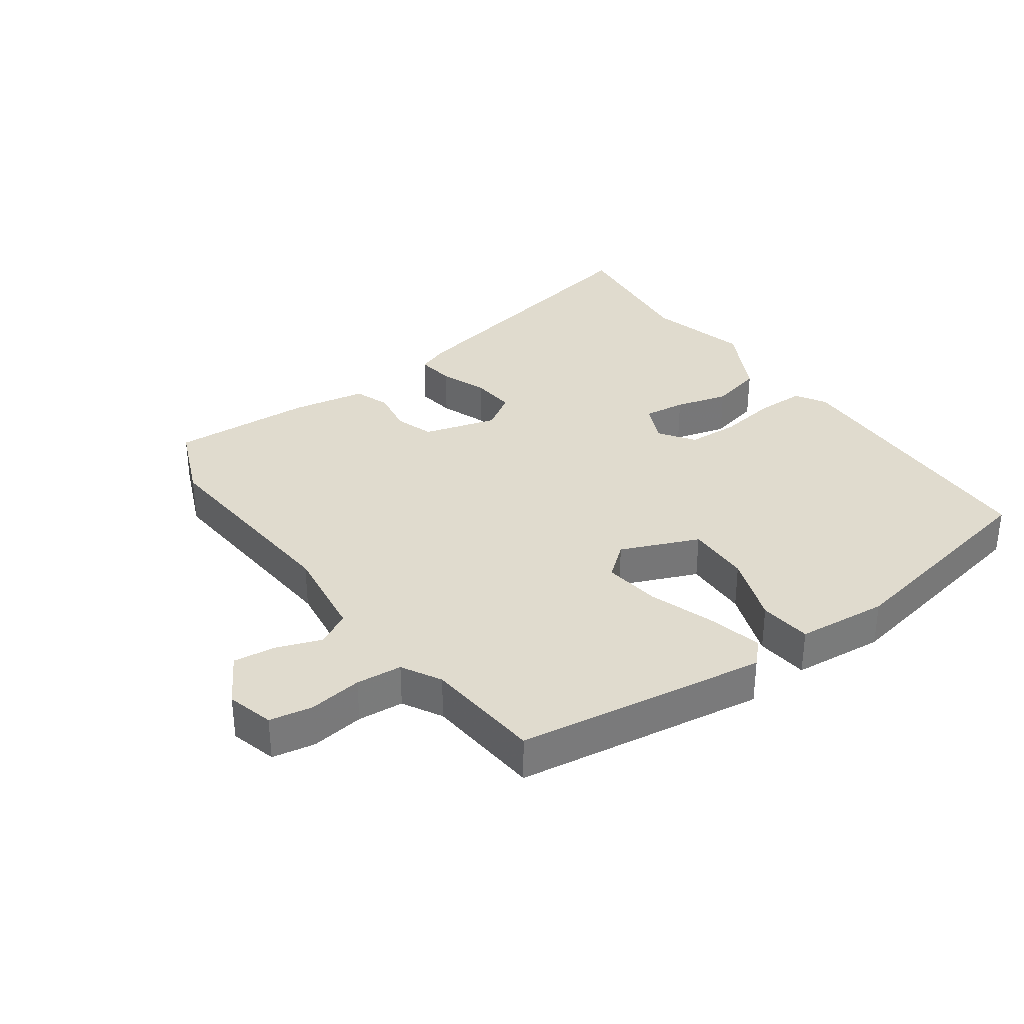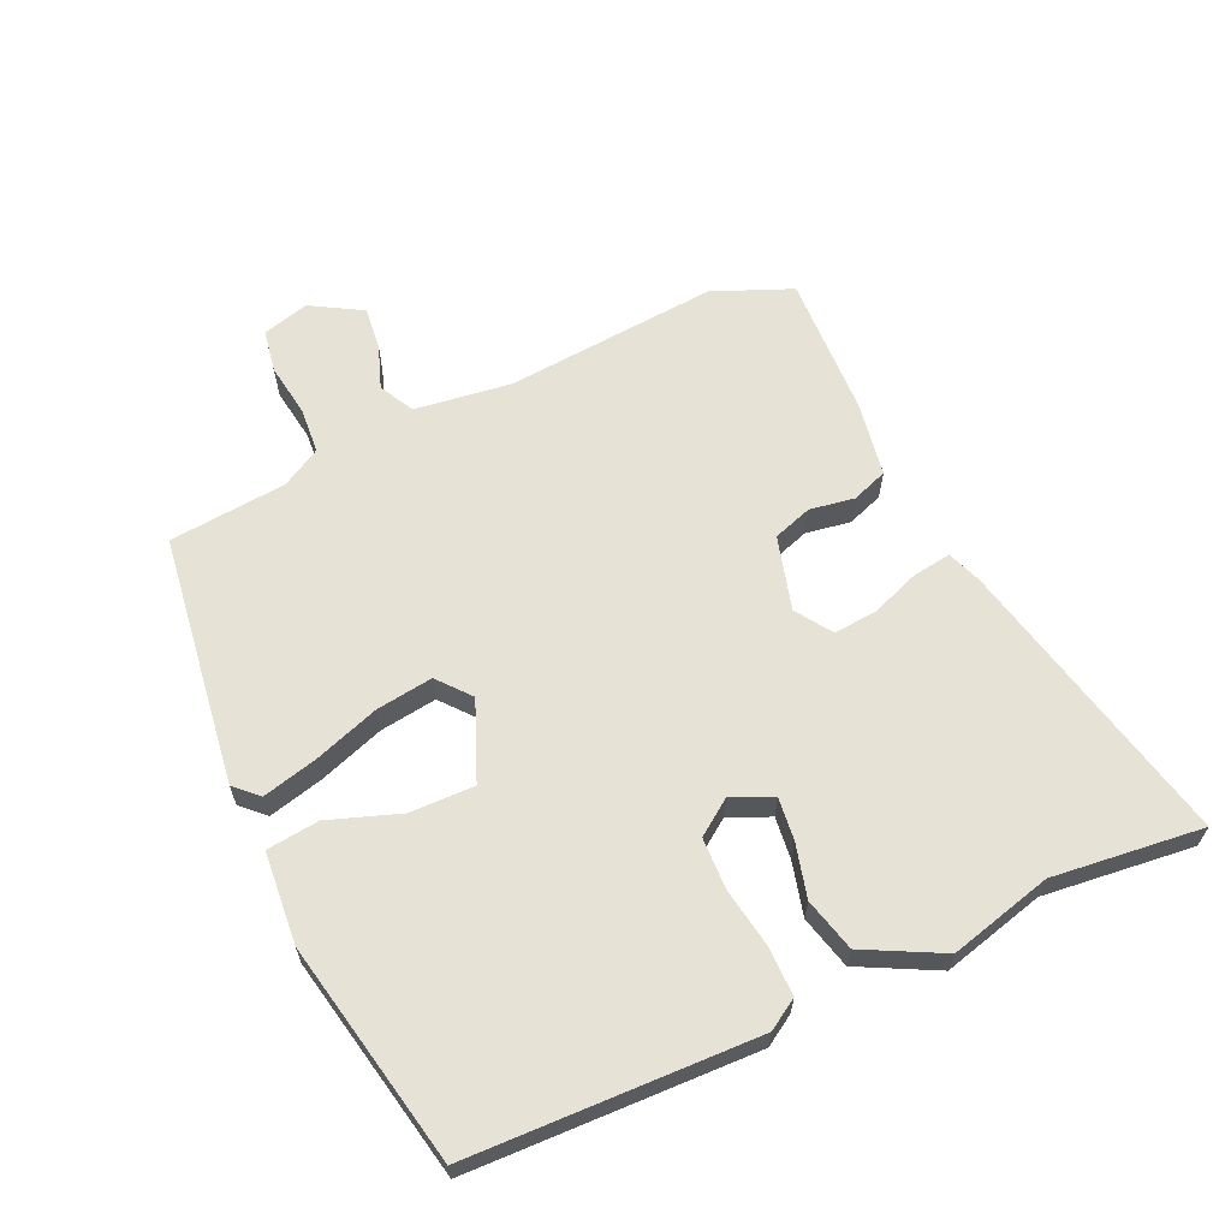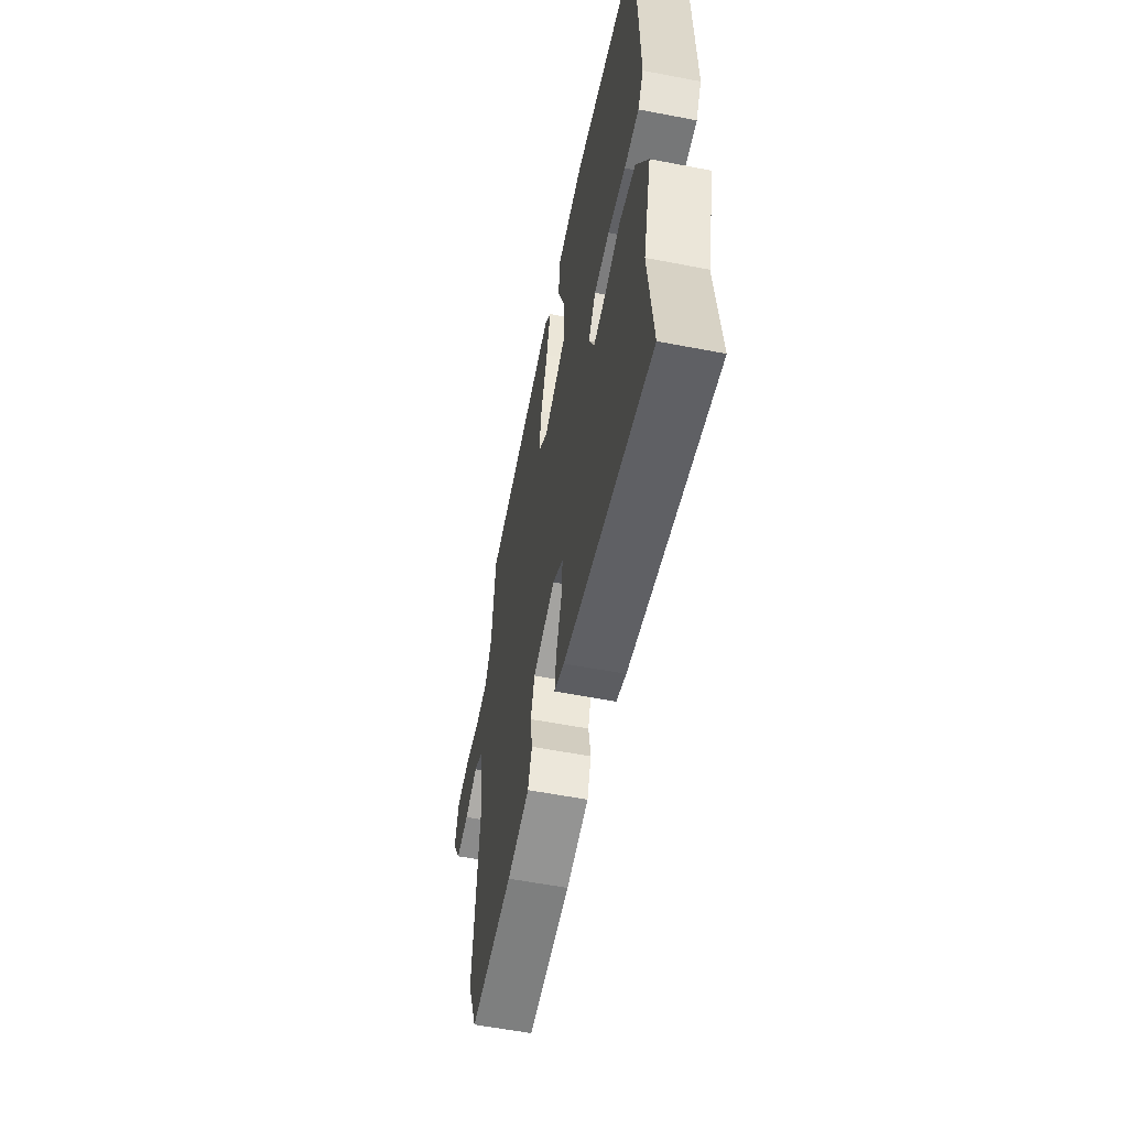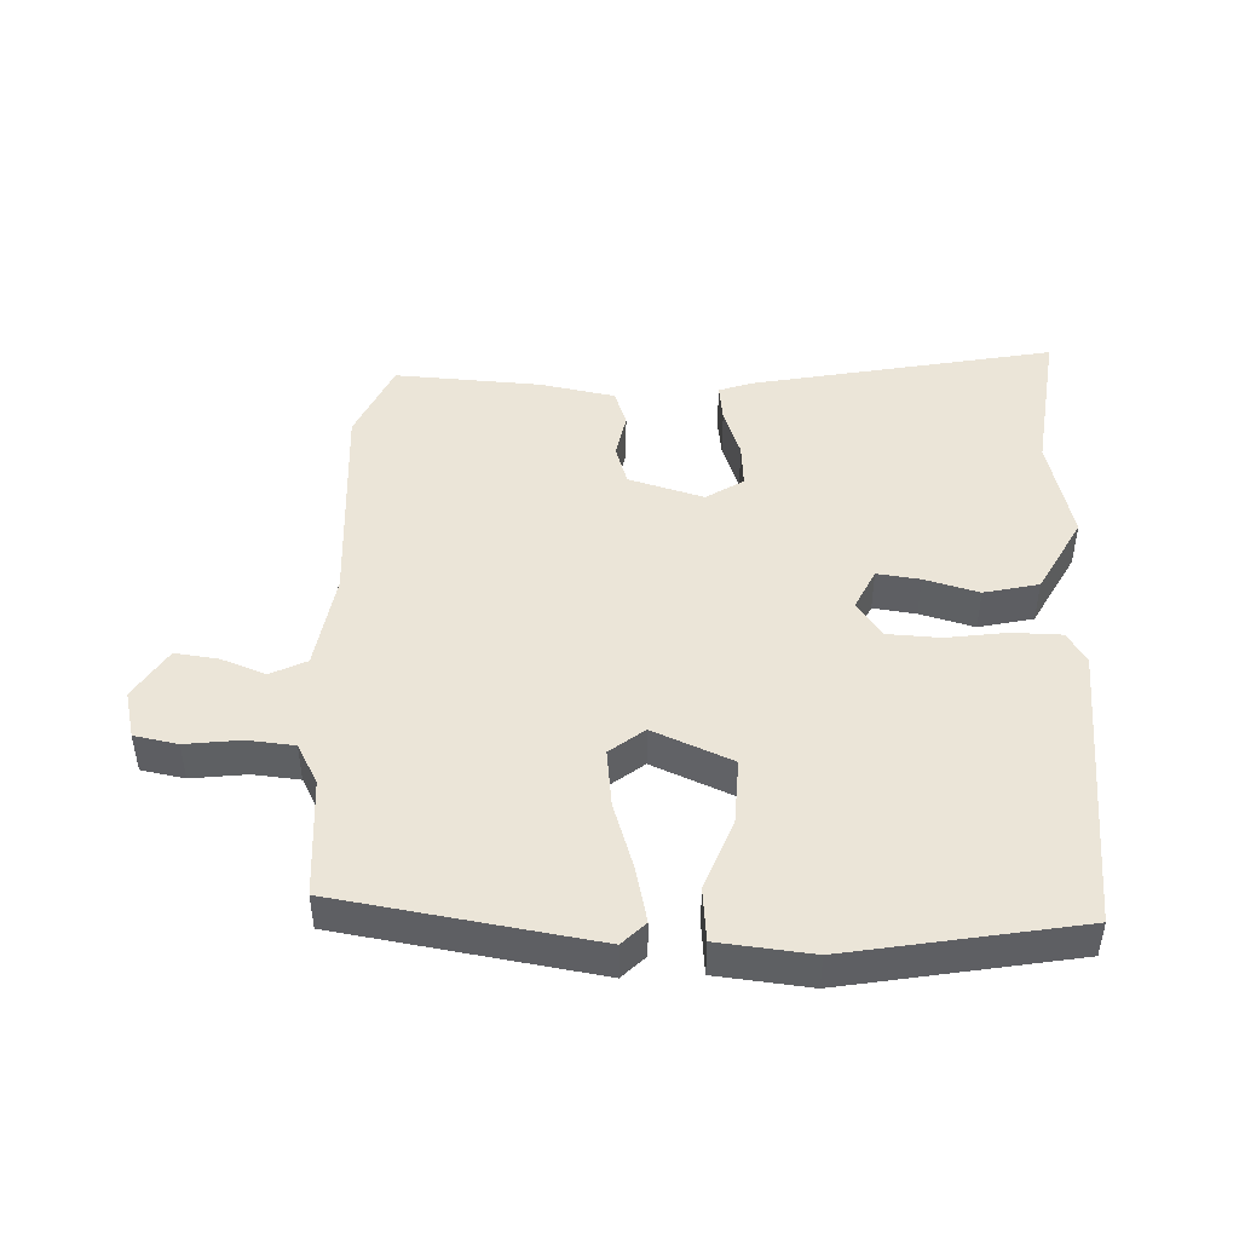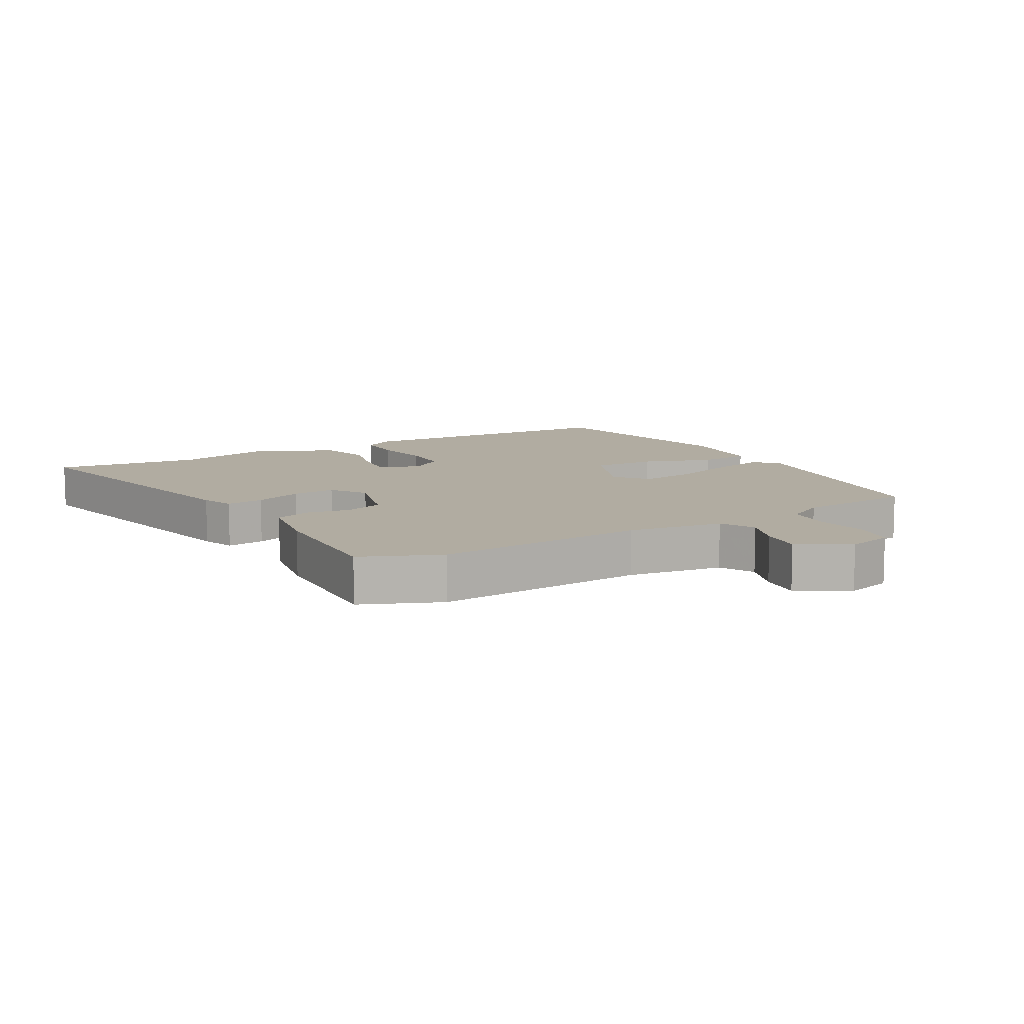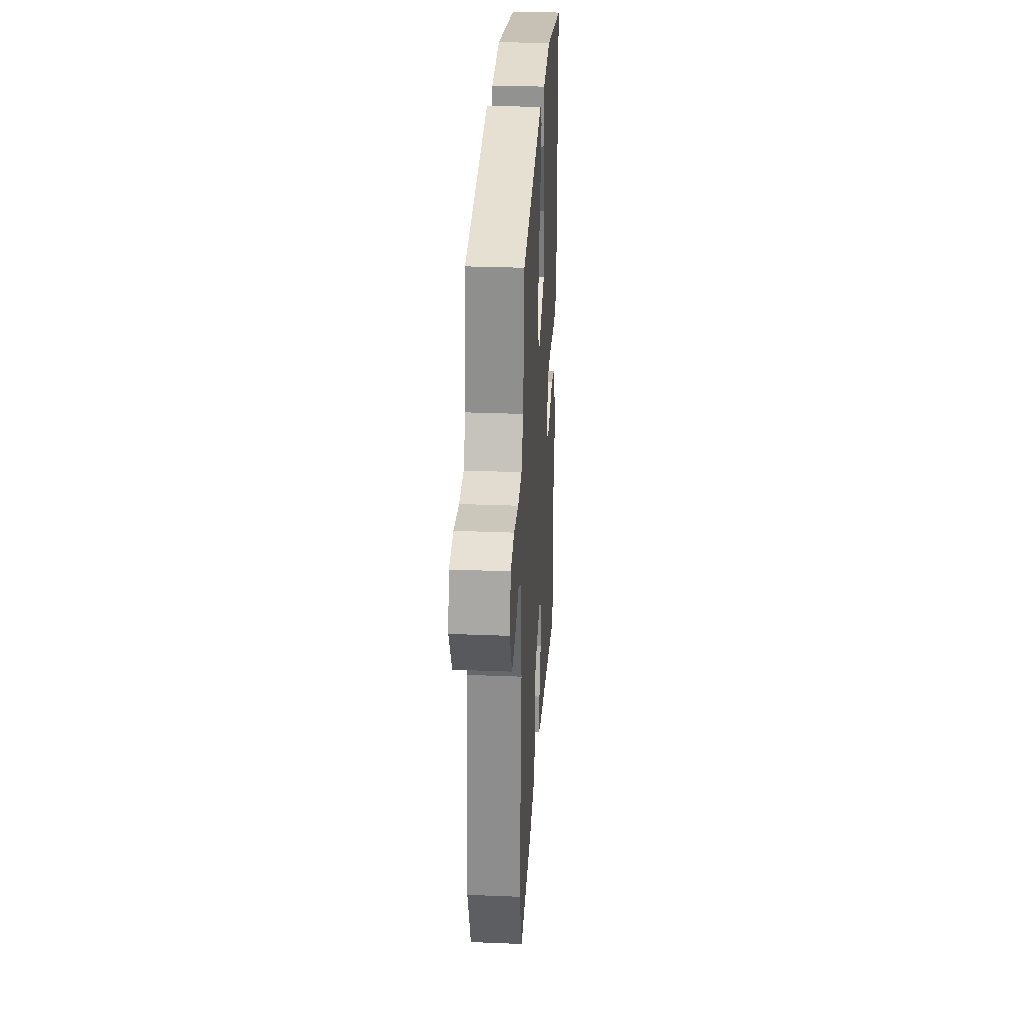
<metadata>
{"format":"obj","ext":"obj","renderer":"f3d","projection":"perspective","resolution":1024,"background":"white","views":[{"elev":33.5,"azim":-34.7,"up":"+Y"},{"elev":63.0,"azim":65.9,"up":"+Y"},{"elev":-57.8,"azim":78.7,"up":"+Z"},{"elev":45.8,"azim":3.8,"up":"+Y"},{"elev":10.2,"azim":-118.9,"up":"+Y"},{"elev":30.3,"azim":-86.7,"up":"+Z"}]}
</metadata>
<code>
v 0.52 0.07 0.474
v 0.53 0.07 0.027
v 0.5 0.07 -0.02
v 0.424 0.07 -0.019
v 0.331 0.07 -0.003
v 0.25 0.07 -0.005
v 0.211 0.07 -0.059
v 0.239 0.07 -0.123
v 0.305 0.07 -0.116
v 0.389 0.07 -0.095
v 0.472 0.07 -0.117
v 0.533 0.07 -0.238
v 0.49 0.07 -0.398
v 0.514 0.07 -0.633
v 0.055 0.07 -0.528
v 0.003 0.07 -0.508
v 0.012 0.07 -0.448
v 0.041 0.07 -0.373
v 0.048 0.07 -0.304
v -0.008 0.07 -0.266
v -0.124 0.07 -0.297
v -0.145 0.07 -0.358
v -0.134 0.07 -0.428
v -0.155 0.07 -0.484
v -0.272 0.07 -0.503
v -0.496 0.07 -0.51
v -0.546 0.07 -0.386
v -0.515 0.07 -0.053
v -0.534 0.07 0.098
v -0.588 0.07 0.127
v -0.657 0.07 0.103
v -0.724 0.07 0.096
v -0.77 0.07 0.176
v -0.749 0.07 0.249
v -0.682 0.07 0.26
v -0.598 0.07 0.247
v -0.526 0.07 0.252
v -0.491 0.07 0.313
v -0.472 0.07 0.497
v -0.08 0.07 0.548
v -0.046 0.07 0.512
v -0.068 0.07 0.427
v -0.104 0.07 0.325
v -0.117 0.07 0.236
v -0.066 0.07 0.193
v 0.057 0.07 0.242
v 0.056 0.07 0.343
v 0.018 0.07 0.454
v 0.028 0.07 0.536
v 0.171 0.07 0.547
v 0.52 0 0.474
v 0.53 0 0.027
v 0.5 0 -0.02
v 0.424 0 -0.019
v 0.331 0 -0.003
v 0.25 0 -0.005
v 0.211 0 -0.059
v 0.239 0 -0.123
v 0.305 0 -0.116
v 0.389 0 -0.095
v 0.472 0 -0.117
v 0.533 0 -0.238
v 0.49 0 -0.398
v 0.514 0 -0.633
v 0.055 0 -0.528
v 0.003 0 -0.508
v 0.012 0 -0.448
v 0.041 0 -0.373
v 0.048 0 -0.304
v -0.008 0 -0.266
v -0.124 0 -0.297
v -0.145 0 -0.358
v -0.134 0 -0.428
v -0.155 0 -0.484
v -0.272 0 -0.503
v -0.496 0 -0.51
v -0.546 0 -0.386
v -0.515 0 -0.053
v -0.534 0 0.098
v -0.588 0 0.127
v -0.657 0 0.103
v -0.724 0 0.096
v -0.77 0 0.176
v -0.749 0 0.249
v -0.682 0 0.26
v -0.598 0 0.247
v -0.526 0 0.252
v -0.491 0 0.313
v -0.472 0 0.497
v -0.08 0 0.548
v -0.046 0 0.512
v -0.068 0 0.427
v -0.104 0 0.325
v -0.117 0 0.236
v -0.066 0 0.193
v 0.057 0 0.242
v 0.056 0 0.343
v 0.018 0 0.454
v 0.028 0 0.536
v 0.171 0 0.547
f 47 48 49 50
f 46 47 50 1
f 40 41 42 43
f 38 39 40 43
f 37 38 43 44
f 36 37 44 45
f 34 35 36
f 33 34 36 45
f 30 31 32 33
f 25 26 27 28
f 25 28 29
f 22 23 24 25
f 21 22 25 29
f 20 21 29
f 19 20 29
f 15 16 17 18
f 13 14 15 18
f 13 18 19
f 12 13 19 29
f 9 10 11 12
f 8 9 12
f 2 3 4 5
f 46 1 2 5
f 45 46 5 6
f 30 33 45 6
f 8 12 29 30
f 7 8 30
f 6 7 30
f 100 99 98 97
f 51 100 97 96
f 93 92 91 90
f 93 90 89 88
f 94 93 88 87
f 95 94 87 86
f 86 85 84
f 95 86 84 83
f 83 82 81 80
f 78 77 76 75
f 79 78 75
f 75 74 73 72
f 79 75 72 71
f 79 71 70
f 79 70 69
f 68 67 66 65
f 68 65 64 63
f 69 68 63
f 79 69 63 62
f 62 61 60 59
f 62 59 58
f 55 54 53 52
f 55 52 51 96
f 56 55 96 95
f 56 95 83 80
f 80 79 62 58
f 80 58 57
f 80 57 56
f 1 51 52 2
f 2 52 53 3
f 3 53 54 4
f 4 54 55 5
f 5 55 56 6
f 6 56 57 7
f 7 57 58 8
f 8 58 59 9
f 9 59 60 10
f 10 60 61 11
f 11 61 62 12
f 12 62 63 13
f 13 63 64 14
f 14 64 65 15
f 15 65 66 16
f 16 66 67 17
f 17 67 68 18
f 18 68 69 19
f 19 69 70 20
f 20 70 71 21
f 21 71 72 22
f 22 72 73 23
f 23 73 74 24
f 24 74 75 25
f 25 75 76 26
f 26 76 77 27
f 27 77 78 28
f 28 78 79 29
f 29 79 80 30
f 30 80 81 31
f 31 81 82 32
f 32 82 83 33
f 33 83 84 34
f 34 84 85 35
f 35 85 86 36
f 36 86 87 37
f 37 87 88 38
f 38 88 89 39
f 39 89 90 40
f 40 90 91 41
f 41 91 92 42
f 42 92 93 43
f 43 93 94 44
f 44 94 95 45
f 45 95 96 46
f 46 96 97 47
f 47 97 98 48
f 48 98 99 49
f 49 99 100 50
f 50 100 51 1

</code>
